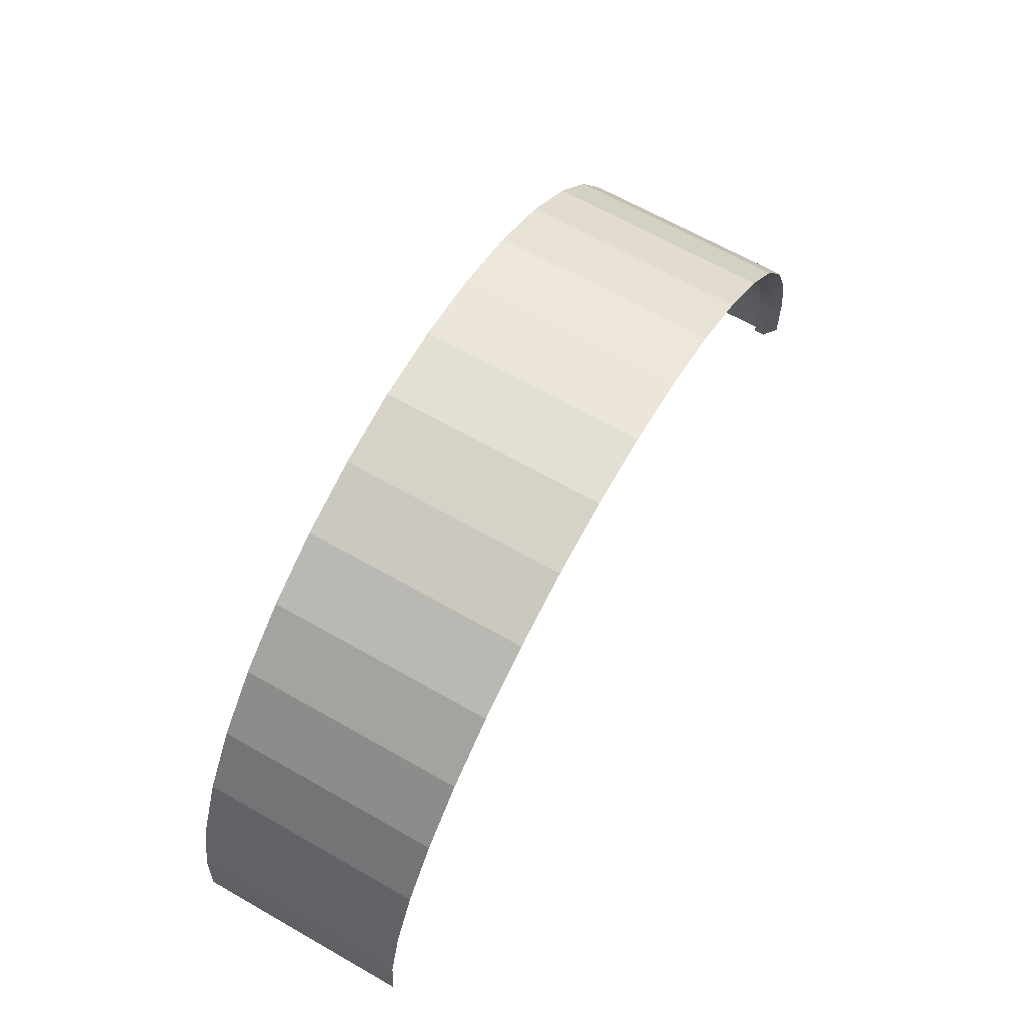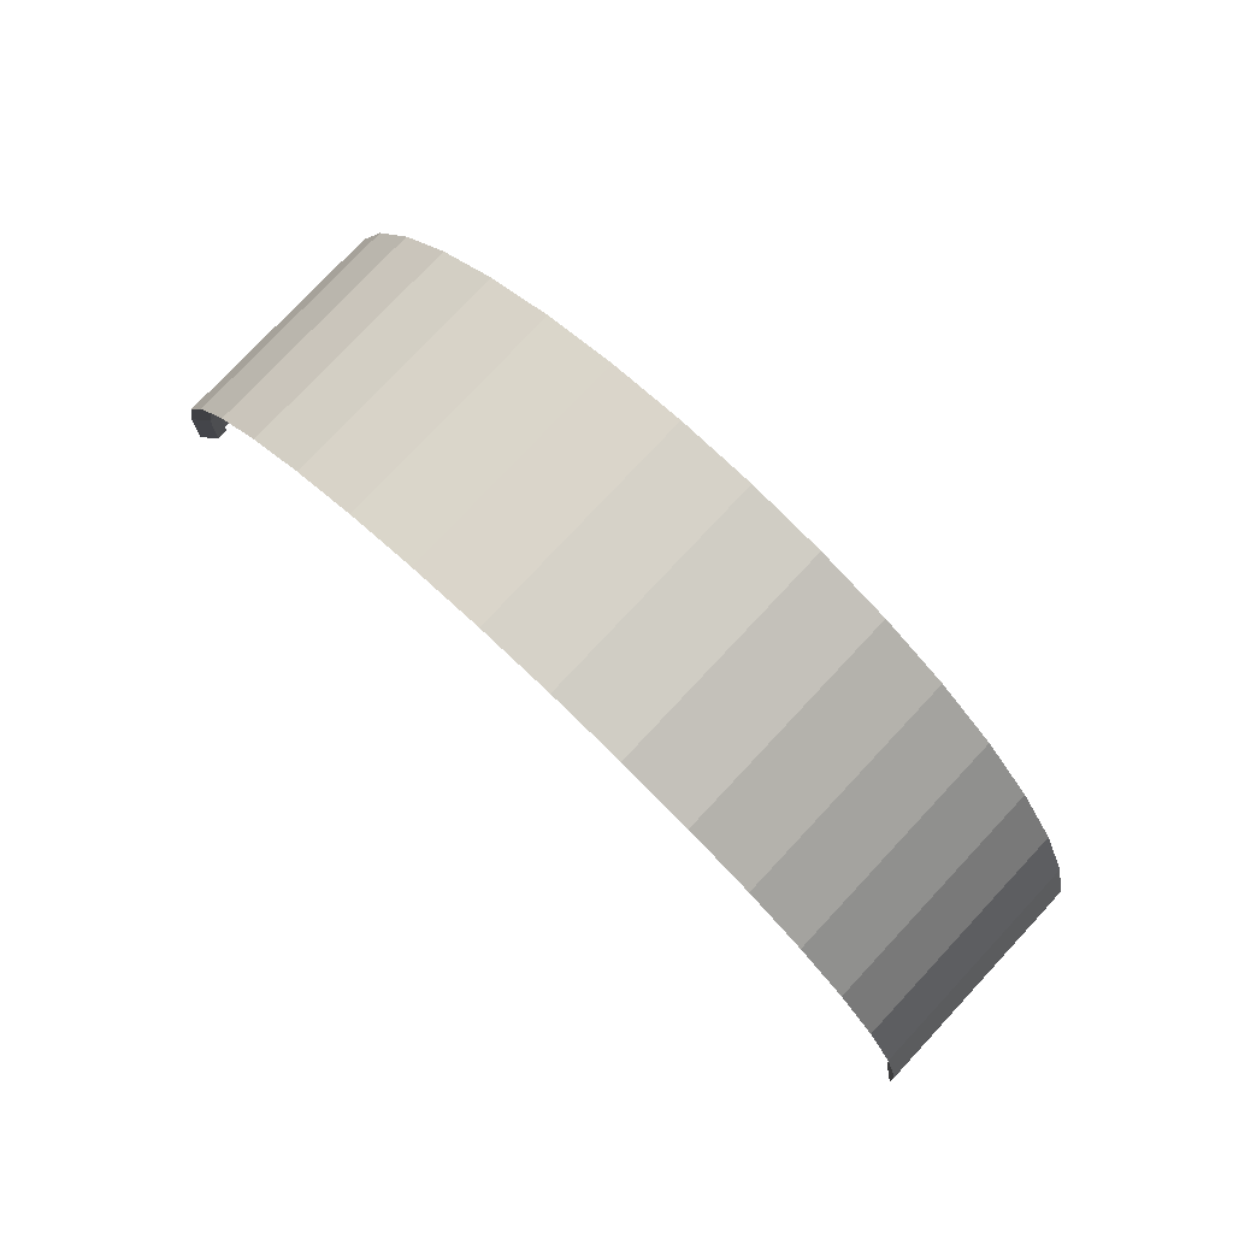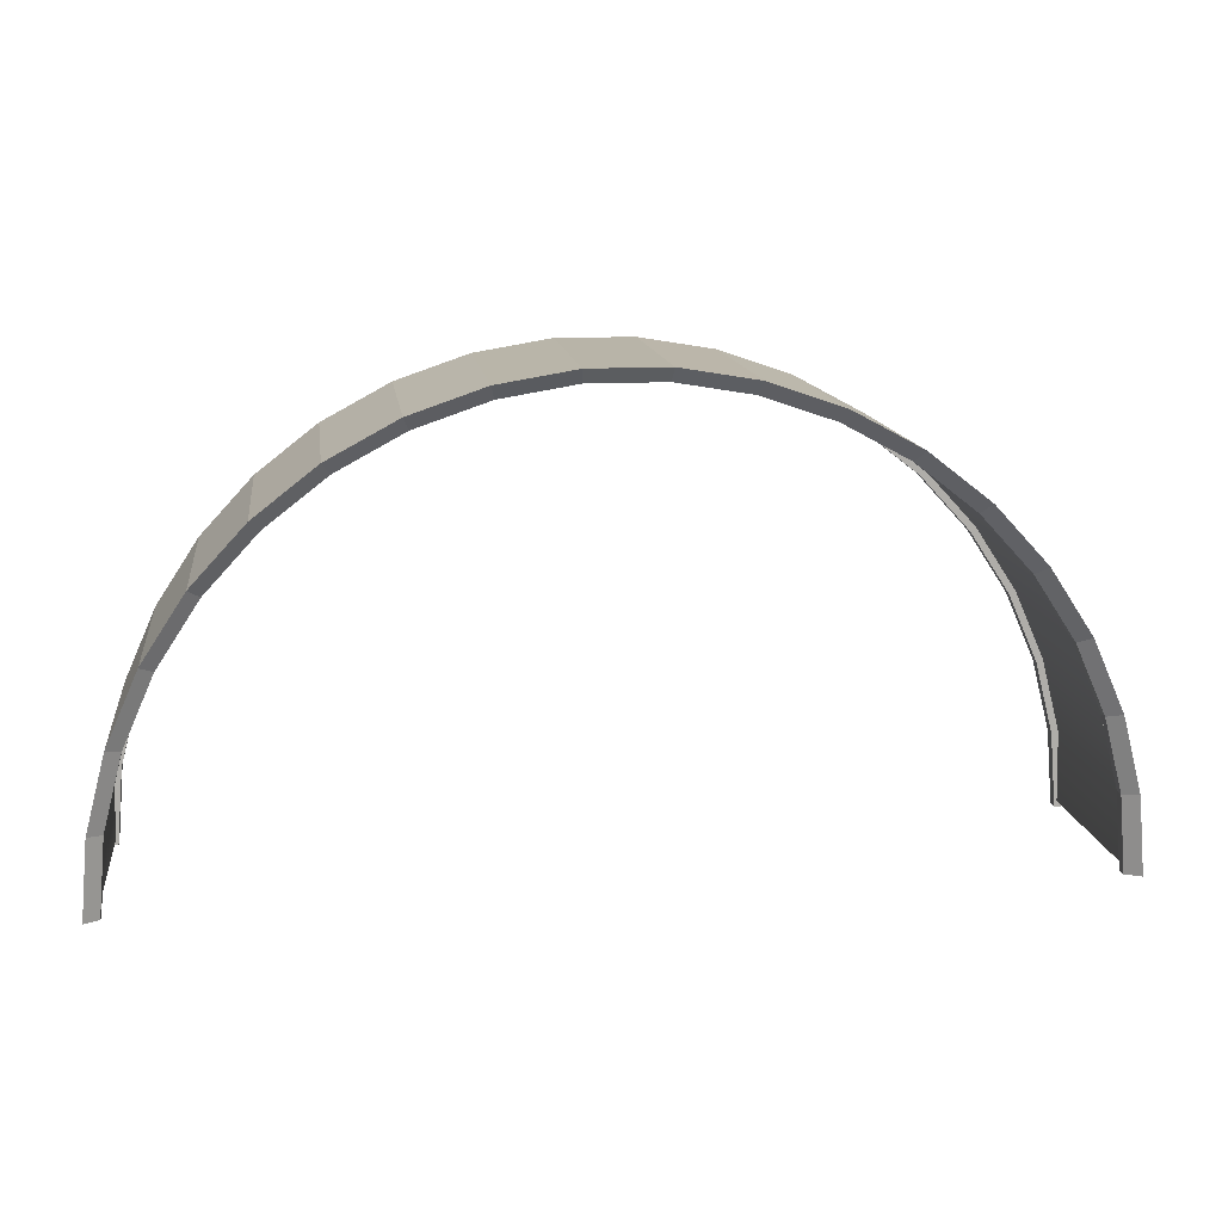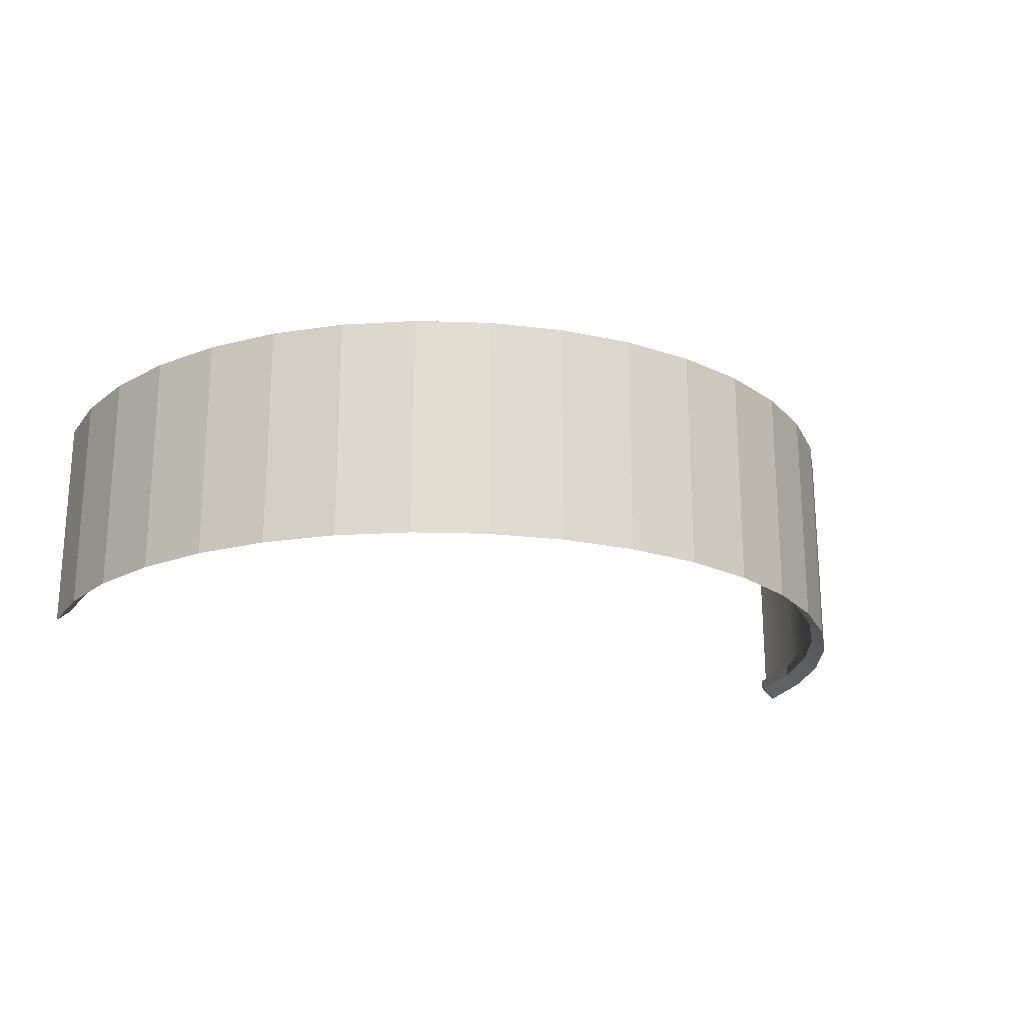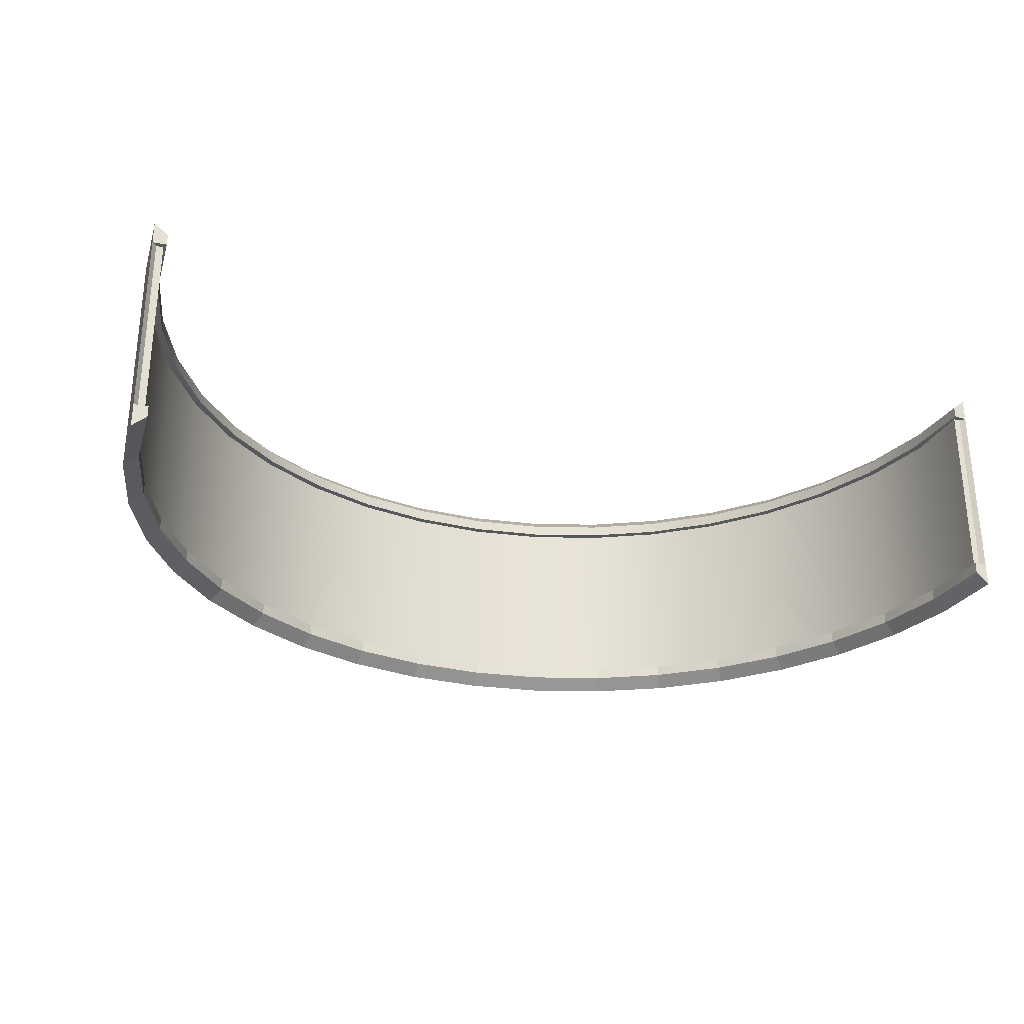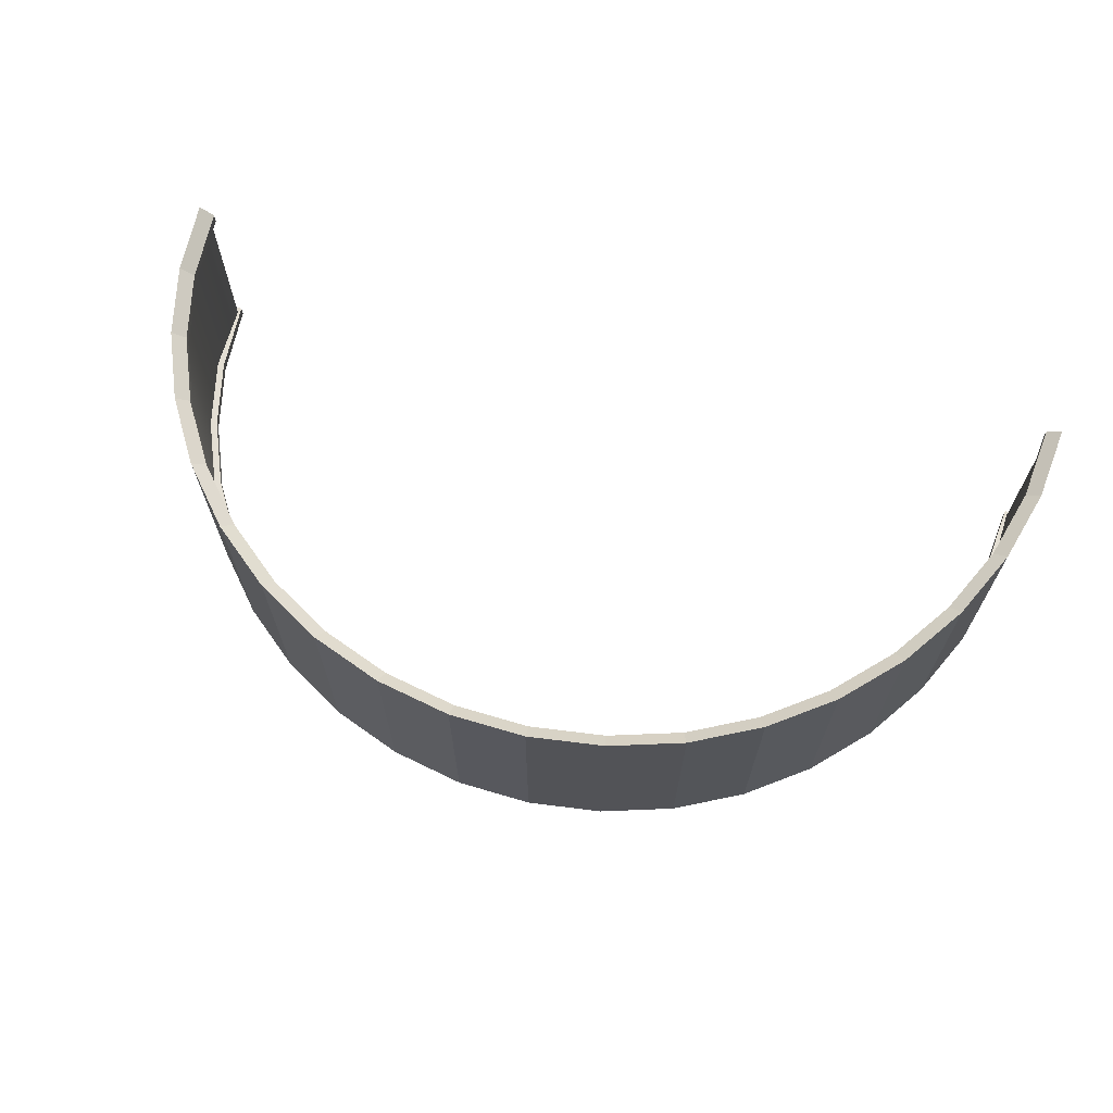
<metadata>
{"format":"obj","ext":"obj","renderer":"f3d","projection":"perspective","resolution":1024,"background":"white","views":[{"elev":66.8,"azim":119.6,"up":"+Z"},{"elev":78.0,"azim":43.2,"up":"+Z"},{"elev":13.0,"azim":-7.4,"up":"+Z"},{"elev":-20.7,"azim":-22.1,"up":"+Y"},{"elev":-28.5,"azim":159.1,"up":"+Y"},{"elev":67.3,"azim":16.6,"up":"+Y"}]}
</metadata>
<code>
v  -38.25 116.2 6.383
v  -38.25 100.4 6.383
v  -38.39 100.4 0.3937
v  -38.39 116.2 0.3937
v  -36.68 116.2 12.59
v  -36.68 100.4 12.59
v  -34.11 116.2 18.46
v  -34.11 100.4 18.46
v  -30.6 116.2 23.82
v  -30.6 100.4 23.82
v  -26.26 116.2 28.53
v  -26.26 100.4 28.53
v  -21.21 116.2 32.46
v  -21.21 100.4 32.46
v  -15.58 116.2 35.51
v  -15.58 100.4 35.51
v  -9.52 116.2 37.59
v  -9.52 100.4 37.59
v  -3.202 116.2 38.65
v  -3.202 100.4 38.65
v  3.202 116.2 38.65
v  3.202 100.4 38.65
v  9.52 116.2 37.59
v  9.52 100.4 37.59
v  15.58 116.2 35.51
v  15.58 100.4 35.51
v  21.21 116.2 32.46
v  21.21 100.4 32.46
v  26.26 116.2 28.53
v  26.26 100.4 28.53
v  30.6 116.2 23.82
v  30.6 100.4 23.82
v  34.11 116.2 18.46
v  34.11 100.4 18.46
v  36.68 116.2 12.59
v  36.68 100.4 12.59
v  38.25 116.2 6.383
v  38.25 100.4 6.383
v  38.39 116.2 0.3937
v  38.39 100.4 0.3937
v  -39.37 98.43 0
v  -38.19 99.41 -0.0975
v  -37.67 99.41 6.286
v  -38.83 98.43 6.48
v  -36.12 99.41 12.4
v  -37.24 98.43 12.78
v  -33.59 99.41 18.18
v  -34.62 98.43 18.74
v  -30.14 99.41 23.46
v  -31.07 98.43 24.18
v  -25.86 99.41 28.1
v  -26.66 98.43 28.97
v  -20.89 99.41 31.97
v  -21.53 98.43 32.96
v  -15.34 99.41 34.97
v  -15.81 98.43 36.05
v  -9.375 99.41 37.02
v  -9.665 98.43 38.17
v  -3.154 99.41 38.06
v  -3.251 98.43 39.24
v  3.154 99.41 38.06
v  3.251 98.43 39.24
v  9.375 99.41 37.02
v  9.665 98.43 38.17
v  15.34 99.41 34.97
v  15.81 98.43 36.05
v  20.89 99.41 31.97
v  21.53 98.43 32.96
v  25.86 99.41 28.1
v  26.66 98.43 28.97
v  30.14 99.41 23.46
v  31.07 98.43 24.18
v  33.59 99.41 18.18
v  34.62 98.43 18.74
v  36.12 99.41 12.4
v  37.24 98.43 12.78
v  37.67 99.41 6.286
v  38.83 98.43 6.48
v  38.19 99.41 -0.0976
v  39.37 98.43 -0.0001
v  38.98 116.2 0.3937
v  38.98 100.4 0.3937
v  39.37 118.1 -0.0001
v  38.19 117.1 -0.0976
v  37.67 117.1 6.286
v  38.83 118.1 6.48
v  36.12 117.1 12.4
v  37.24 118.1 12.78
v  33.59 117.1 18.18
v  34.62 118.1 18.74
v  30.14 117.1 23.46
v  31.07 118.1 24.18
v  25.86 117.1 28.1
v  26.66 118.1 28.97
v  20.89 117.1 31.97
v  21.53 118.1 32.96
v  15.34 117.1 34.97
v  15.81 118.1 36.05
v  9.375 117.1 37.02
v  9.665 118.1 38.17
v  3.154 117.1 38.06
v  3.251 118.1 39.24
v  -3.154 117.1 38.06
v  -3.251 118.1 39.24
v  -9.375 117.1 37.02
v  -9.665 118.1 38.17
v  -15.34 117.1 34.97
v  -15.81 118.1 36.05
v  -20.89 117.1 31.97
v  -21.53 118.1 32.96
v  -25.86 117.1 28.1
v  -26.66 118.1 28.97
v  -30.14 117.1 23.46
v  -31.07 118.1 24.18
v  -33.59 117.1 18.18
v  -34.62 118.1 18.74
v  -36.12 117.1 12.4
v  -37.24 118.1 12.78
v  -37.67 117.1 6.286
v  -38.83 118.1 6.48
v  -38.19 117.1 -0.0975
v  -39.37 118.1 0
v  -38.98 100.4 0.3937
v  -38.98 116.2 0.3937
v  -37.67 116.2 6.286
v  -38.19 116.2 -0.0975
v  -36.12 116.2 12.4
v  -33.59 116.2 18.18
v  -30.14 116.2 23.46
v  -25.86 116.2 28.1
v  -20.89 116.2 31.97
v  -15.34 116.2 34.97
v  -9.375 116.2 37.02
v  -3.154 116.2 38.06
v  3.154 116.2 38.06
v  9.375 116.2 37.02
v  15.34 116.2 34.97
v  20.89 116.2 31.97
v  25.86 116.2 28.1
v  30.14 116.2 23.46
v  33.59 116.2 18.18
v  36.12 116.2 12.4
v  37.67 116.2 6.286
v  38.19 116.2 -0.0976
v  39.37 116.2 -0.0001
v  -39.37 116.2 0
v  -39.37 100.4 0
v  -38.19 100.4 -0.0975
v  -37.67 100.4 6.286
v  -36.12 100.4 12.4
v  -33.59 100.4 18.18
v  -30.14 100.4 23.46
v  -25.86 100.4 28.1
v  -20.89 100.4 31.97
v  -15.34 100.4 34.97
v  -9.375 100.4 37.02
v  -3.154 100.4 38.06
v  3.154 100.4 38.06
v  9.375 100.4 37.02
v  15.34 100.4 34.97
v  20.89 100.4 31.97
v  25.86 100.4 28.1
v  30.14 100.4 23.46
v  33.59 100.4 18.18
v  36.12 100.4 12.4
v  37.67 100.4 6.286
v  38.19 100.4 -0.0976
v  39.37 100.4 -0.0001
g Cylinder001
f 1 2 3 4
f 5 6 2 1
f 7 8 6 5
f 9 10 8 7
f 11 12 10 9
f 13 14 12 11
f 15 16 14 13
f 17 18 16 15
f 19 20 18 17
f 21 22 20 19
f 23 24 22 21
f 25 26 24 23
f 27 28 26 25
f 29 30 28 27
f 31 32 30 29
f 33 34 32 31
f 35 36 34 33
f 37 38 36 35
f 39 40 38 37
f 41 42 43 44
f 44 43 45 46
f 46 45 47 48
f 48 47 49 50
f 50 49 51 52
f 52 51 53 54
f 54 53 55 56
f 56 55 57 58
f 58 57 59 60
f 60 59 61 62
f 62 61 63 64
f 64 63 65 66
f 66 65 67 68
f 68 67 69 70
f 70 69 71 72
f 72 71 73 74
f 74 73 75 76
f 76 75 77 78
f 78 77 79 80
f 81 82 40 39
f 83 84 85 86
f 86 85 87 88
f 88 87 89 90
f 90 89 91 92
f 92 91 93 94
f 94 93 95 96
f 96 95 97 98
f 98 97 99 100
f 100 99 101 102
f 102 101 103 104
f 104 103 105 106
f 106 105 107 108
f 108 107 109 110
f 110 109 111 112
f 112 111 113 114
f 114 113 115 116
f 116 115 117 118
f 118 117 119 120
f 120 119 121 122
f 123 124 4 3
f 119 125 126 121
f 117 127 125 119
f 115 128 127 117
f 113 129 128 115
f 111 130 129 113
f 109 131 130 111
f 107 132 131 109
f 105 133 132 107
f 103 134 133 105
f 101 135 134 103
f 99 136 135 101
f 97 137 136 99
f 95 138 137 97
f 93 139 138 95
f 91 140 139 93
f 89 141 140 91
f 87 142 141 89
f 85 143 142 87
f 84 144 143 85
f 83 145 144 84
f 121 126 146 122
f 146 124 123 147
f 147 123 3 148
f 148 3 2 149
f 149 2 6 150
f 150 6 8 151
f 151 8 10 152
f 152 10 12 153
f 153 12 14 154
f 154 14 16 155
f 155 16 18 156
f 156 18 20 157
f 157 20 22 158
f 158 22 24 159
f 159 24 26 160
f 160 26 28 161
f 161 28 30 162
f 162 30 32 163
f 163 32 34 164
f 164 34 36 165
f 165 36 38 166
f 166 38 40 167
f 168 167 40 82
f 168 82 81 145
f 145 81 39 144
f 144 39 37 143
f 143 37 35 142
f 142 35 33 141
f 141 33 31 140
f 140 31 29 139
f 139 29 27 138
f 138 27 25 137
f 137 25 23 136
f 136 23 21 135
f 135 21 19 134
f 134 19 17 133
f 133 17 15 132
f 132 15 13 131
f 131 13 11 130
f 130 11 9 129
f 129 9 7 128
f 128 7 5 127
f 127 5 1 125
f 125 1 4 126
f 126 4 124 146
f 83 86 78 80
f 86 88 76 78
f 90 92 72 74
f 88 90 74 76
f 92 94 70 72
f 94 96 68 70
f 96 98 66 68
f 98 100 64 66
f 100 102 62 64
f 102 104 60 62
f 104 106 58 60
f 106 108 56 58
f 108 110 54 56
f 110 112 52 54
f 112 114 50 52
f 114 116 48 50
f 116 118 46 48
f 118 120 44 46
f 120 122 41 44
f 42 41 147 148
f 168 80 79 167
f 77 166 167 79
f 75 165 166 77
f 73 164 165 75
f 71 163 164 73
f 69 162 163 71
f 67 161 162 69
f 65 160 161 67
f 63 159 160 65
f 61 158 159 63
f 59 157 158 61
f 57 156 157 59
f 55 155 156 57
f 53 154 155 55
f 51 153 154 53
f 49 152 153 51
f 47 151 152 49
f 45 150 151 47
f 43 149 150 45
f 42 148 149 43

</code>
